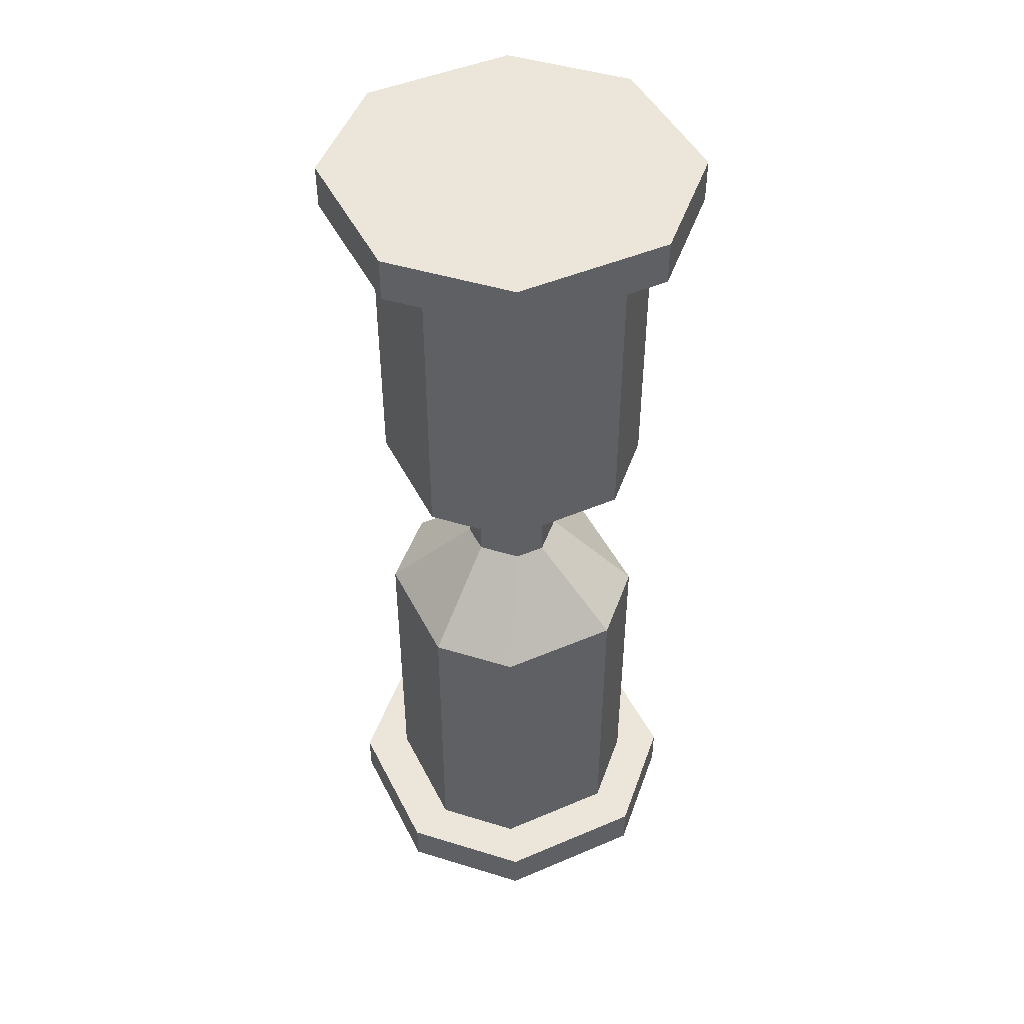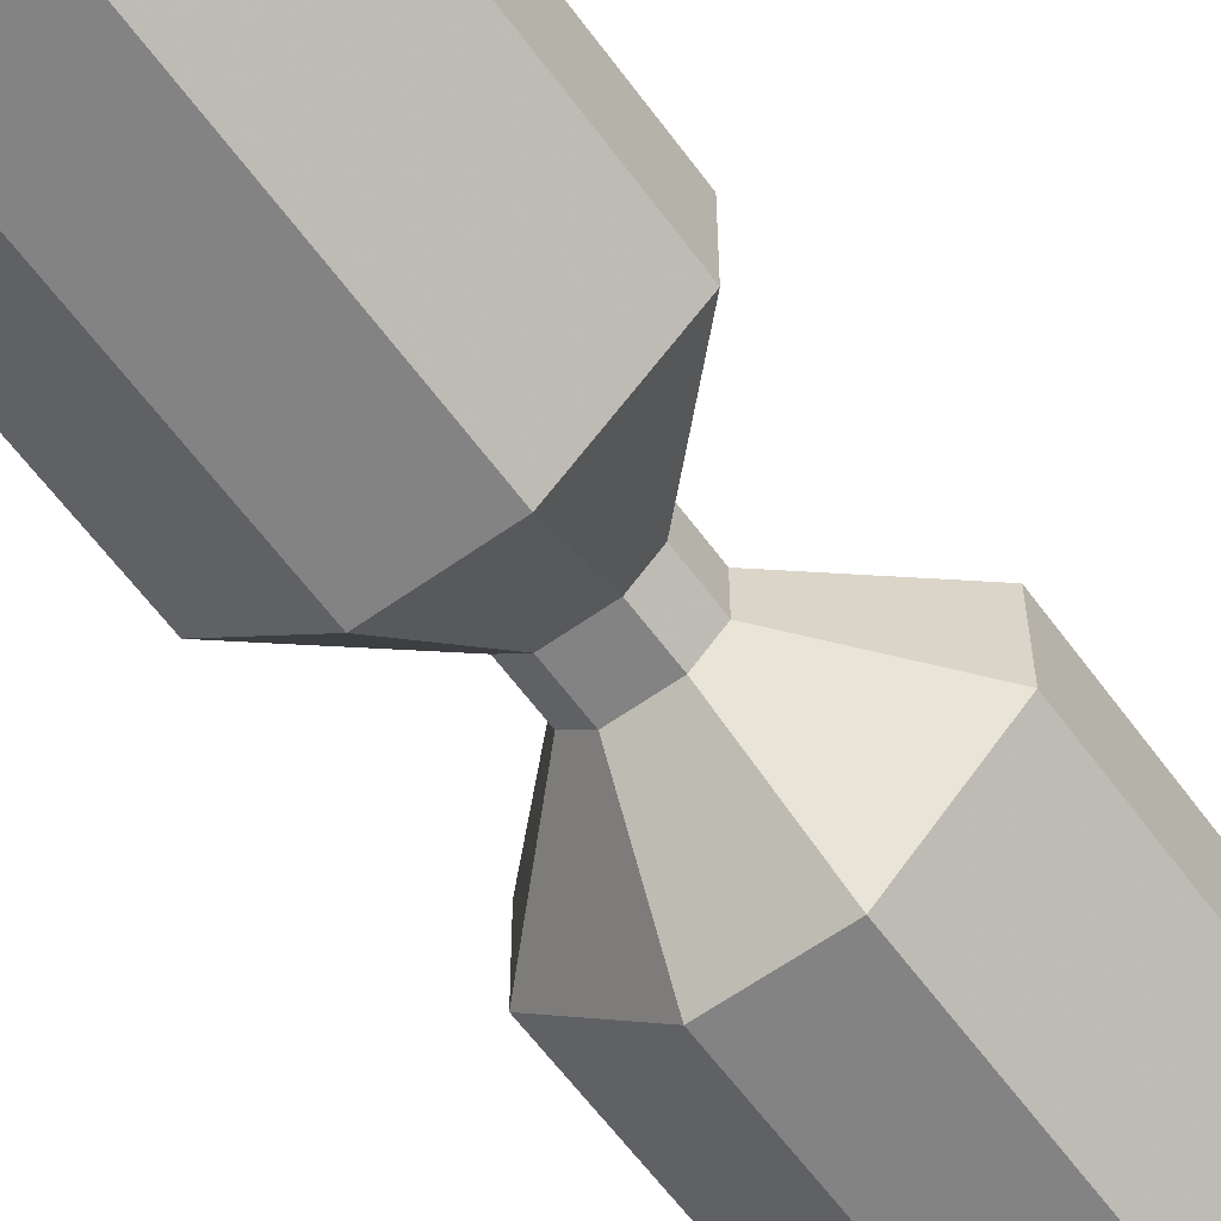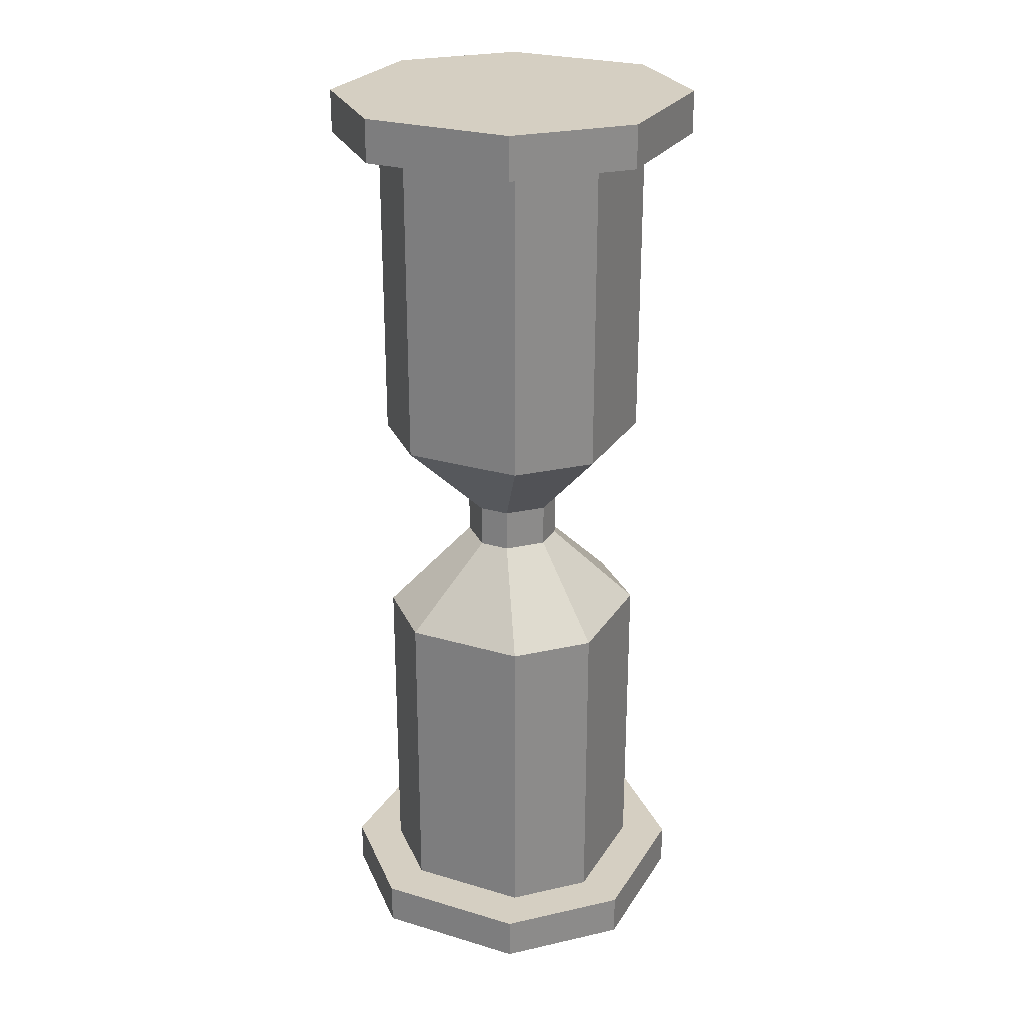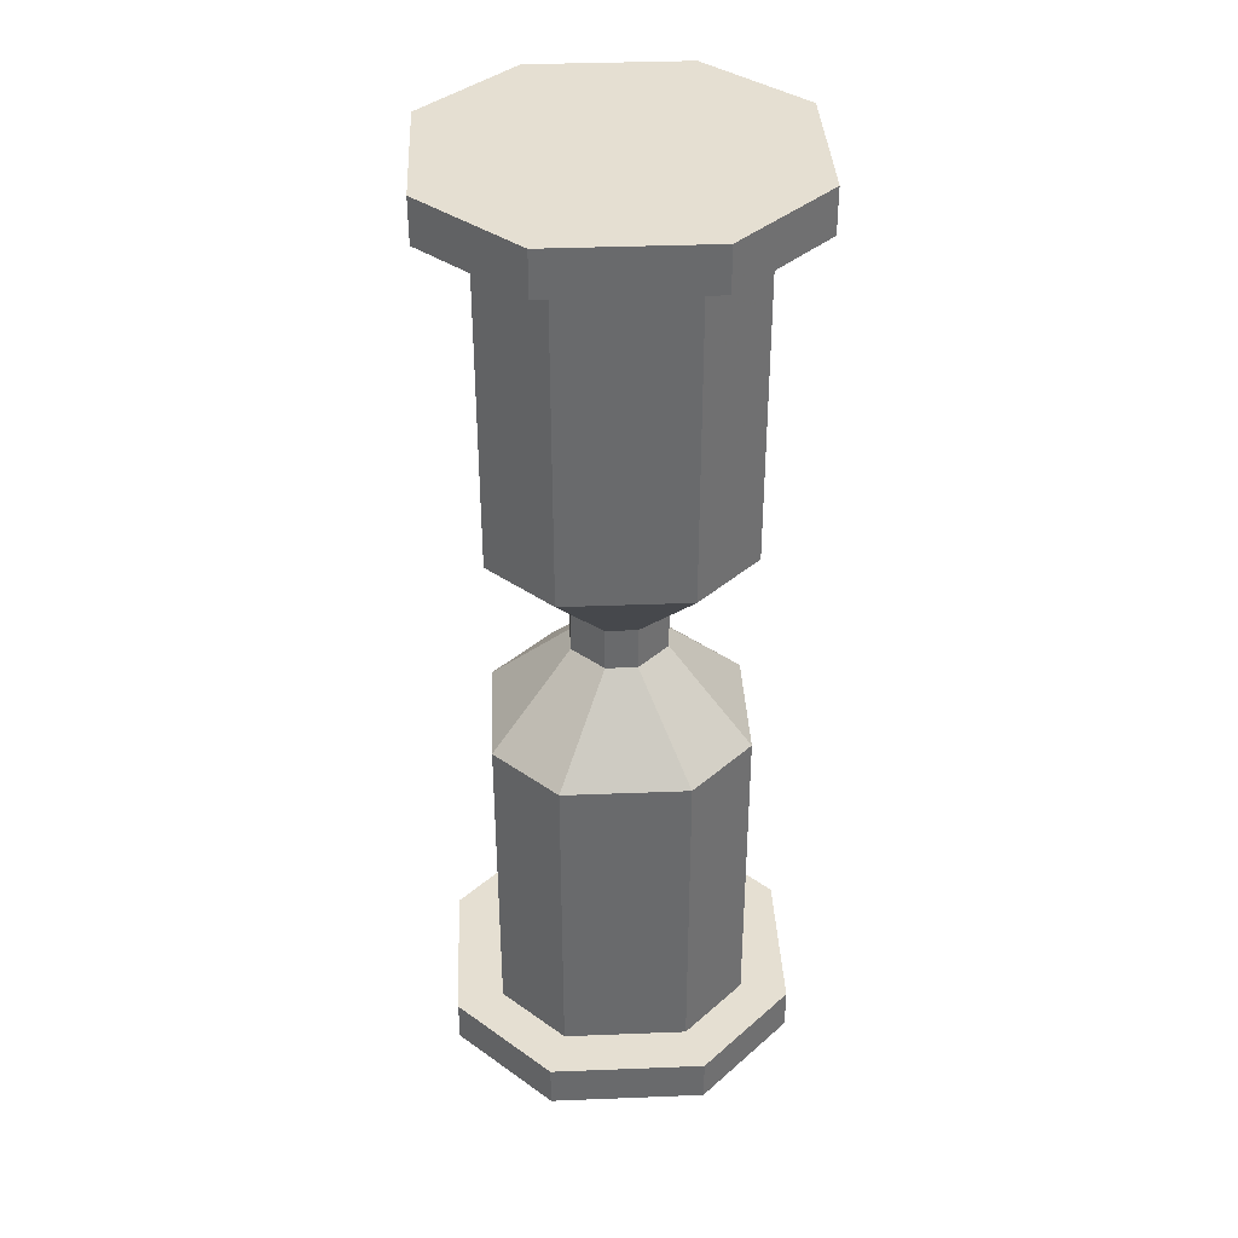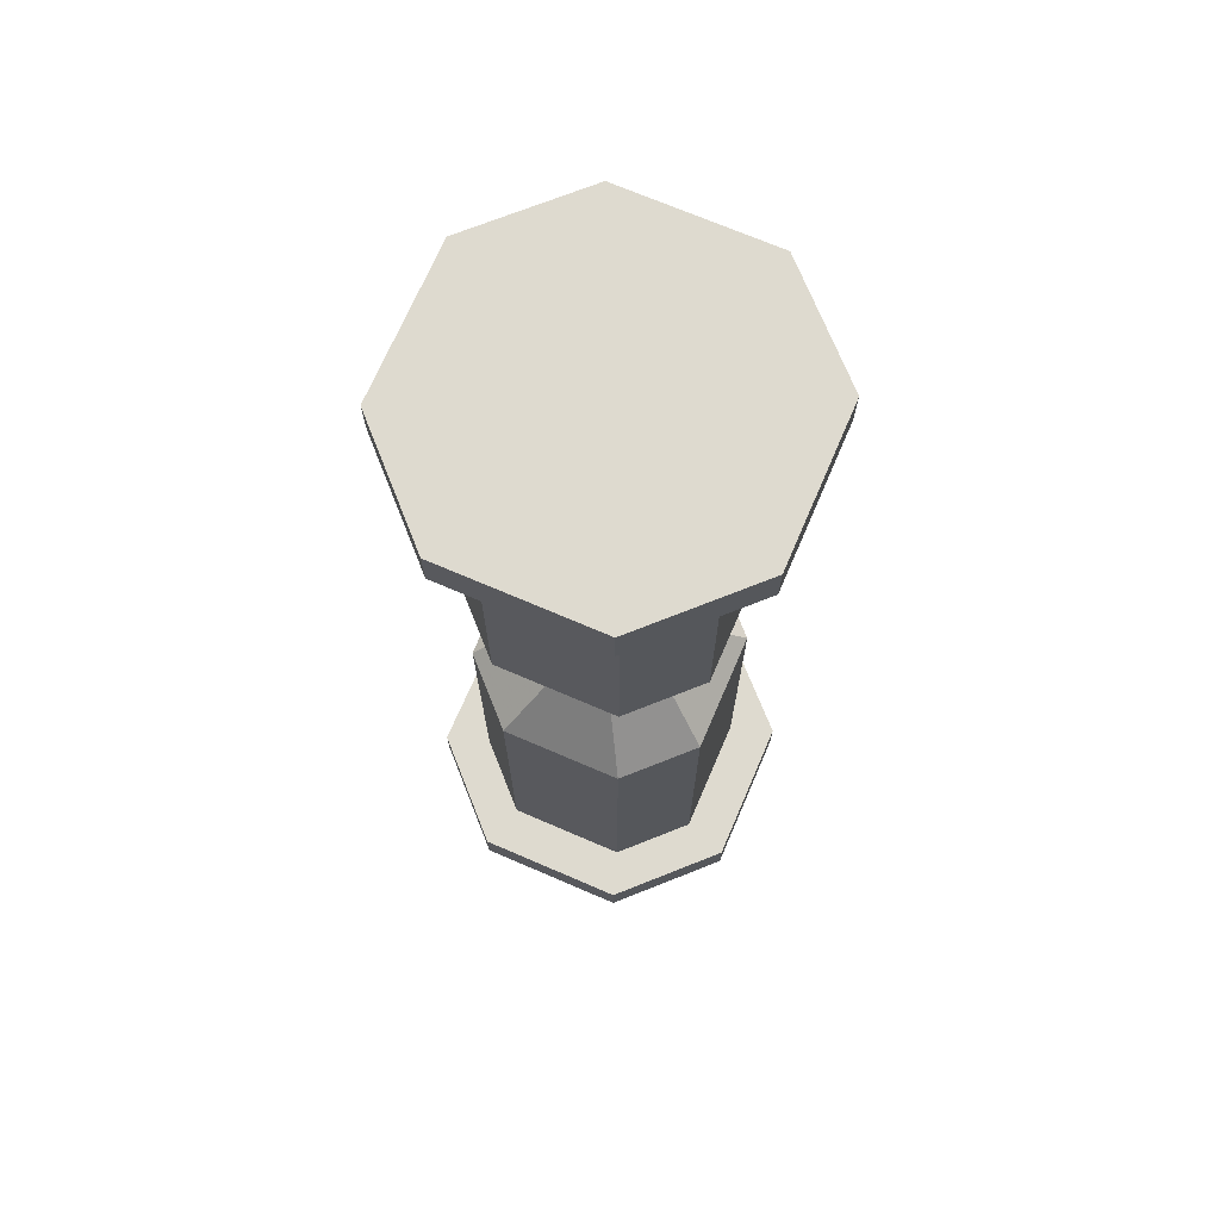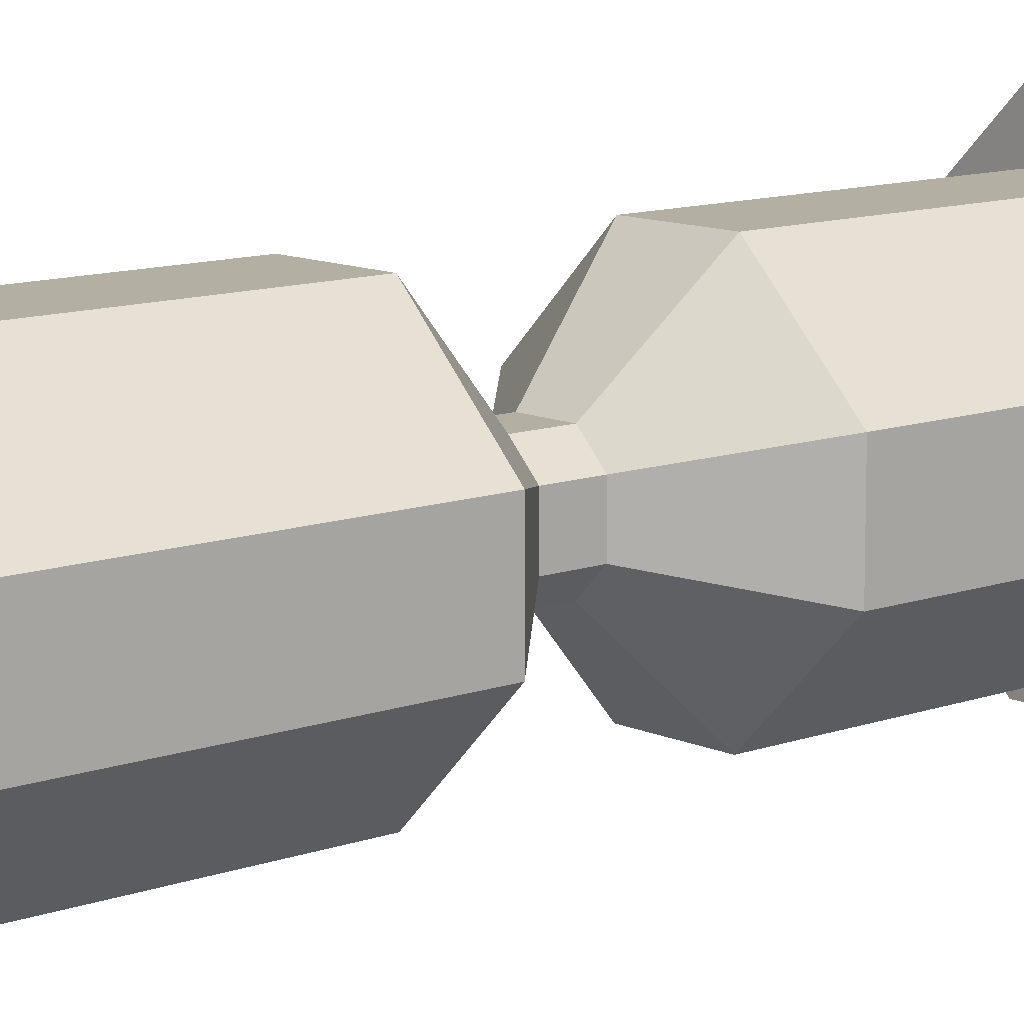
<metadata>
{"format":"obj","ext":"obj","renderer":"f3d","projection":"perspective","resolution":1024,"background":"white","views":[{"elev":46.8,"azim":19.2,"up":"+Y"},{"elev":-61.1,"azim":36.0,"up":"+Z"},{"elev":25.9,"azim":70.3,"up":"+Y"},{"elev":37.3,"azim":-47.9,"up":"+Y"},{"elev":71.0,"azim":-111.7,"up":"+Y"},{"elev":11.1,"azim":-131.7,"up":"+Z"}]}
</metadata>
<code>
v -0.125 -0.125 0.3125
v -0.3125 -0.125 0.125
v -0.3125 -1.062 0.125
v -0.125 -1.062 0.3125
v 0.125 -0.125 0.3125
v -0.3125 -0.125 -0.125
v -0.3125 -1.062 -0.125
v -0.125 -1.062 -0.3125
v 0.125 -1.062 -0.3125
v 0.3125 -1.062 -0.125
v 0.3125 -1.062 0.125
v 0.125 -1.062 0.3125
v 0.3125 -0.125 0.125
v 0.3125 -0.125 -0.125
v 0.125 -0.125 -0.3125
v -0.125 -0.125 -0.3125
v 0.125 -1.688 -0.3125
v -0.125 -1.688 -0.3125
v -0.03125 -1.438 -0.0625
v 0.03125 -1.438 -0.0625
v 0.3125 -1.688 -0.125
v 0.3125 -2.625 -0.125
v 0.125 -2.625 -0.3125
v -0.125 -2.625 -0.3125
v -0.3125 -1.688 -0.125
v -0.0625 -1.438 -0.03125
v -0.0625 -0.125 -0.03125
v -0.03125 -0.125 -0.0625
v 0.03125 -0.125 -0.0625
v 0.0625 -1.438 -0.03125
v 0.3125 -1.688 0.125
v 0.3125 -2.625 0.125
v -0.125 -2.625 0.3125
v -0.3125 -2.625 -0.125
v -0.3125 -1.688 0.125
v -0.0625 -1.438 0.03125
v -0.0625 -0.125 0.03125
v -0.125 -1.688 0.3125
v 0.125 -1.688 0.3125
v 0.03125 -1.438 0.0625
v -0.03125 -1.438 0.0625
v -0.3125 -2.625 0.125
v 0.125 -2.625 0.3125
v 0.0625 -1.438 0.03125
v 0.0625 -0.125 0.03125
v 0.03125 -0.125 0.0625
v -0.03125 -0.125 0.0625
v 0.0625 -0.125 -0.03125
v -0.0625 -1.312 0.125
v -0.125 -1.312 0.0625
v -0.125 -1.438 0.0625
v -0.0625 -1.438 0.125
v 0.0625 -1.312 0.125
v 0.125 -1.062 0.375
v -0.125 -1.062 0.375
v -0.375 -1.062 0.125
v -0.125 -1.312 -0.0625
v -0.125 -1.438 -0.0625
v -0.375 -1.688 -0.125
v -0.375 -1.688 0.125
v -0.125 -1.688 0.375
v 0.0625 -1.438 0.125
v 0.125 -1.312 0.0625
v 0.375 -1.062 0.125
v 0.375 -0.125 0.125
v 0.125 -0.125 0.375
v -0.125 -0.125 0.375
v -0.375 -0.125 0.125
v -0.375 -1.062 -0.125
v -0.0625 -1.312 -0.125
v -0.0625 -1.438 -0.125
v -0.125 -1.688 -0.375
v -0.125 -2.625 -0.375
v -0.375 -2.625 -0.125
v -0.375 -2.625 0.125
v -0.125 -2.625 0.375
v 0.125 -1.688 0.375
v 0.125 -1.438 0.0625
v 0.125 -1.312 -0.0625
v 0.375 -1.062 -0.125
v 0.375 -0.125 -0.125
v 0.5 -0.125 -0.1875
v 0.5 -0.125 0.1875
v 0.125 -0.125 -0.375
v 0.1875 -0.125 -0.5
v 0.1875 0 -0.5
v 0.5 0 -0.1875
v 0.5 0 0.1875
v 0.1875 -0.125 0.5
v -0.1875 -0.125 0.5
v -0.5 -0.125 0.1875
v -0.375 -0.125 -0.125
v -0.125 -0.125 -0.375
v -0.1875 -0.125 -0.5
v -0.1875 0 -0.5
v 0.1875 0 0.5
v -0.1875 0 0.5
v -0.5 0 0.1875
v -0.5 -0.125 -0.1875
v -0.125 -1.062 -0.375
v 0.0625 -1.312 -0.125
v 0.0625 -1.438 -0.125
v 0.125 -1.688 -0.375
v 0.125 -2.625 -0.375
v 0.1875 -2.625 -0.5
v -0.1875 -2.625 -0.5
v 0.125 -2.625 0.375
v 0.375 -2.625 -0.125
v 0.5 -2.625 -0.1875
v 0.5 -2.75 -0.1875
v 0.1875 -2.75 -0.5
v -0.1875 -2.75 -0.5
v -0.5 -2.625 -0.1875
v 0.1875 -2.625 0.5
v 0.5 -2.625 0.1875
v 0.375 -2.625 0.125
v 0.375 -1.688 0.125
v 0.125 -1.438 -0.0625
v 0.375 -1.688 -0.125
v 0.5 -2.75 0.1875
v -0.1875 -2.75 0.5
v -0.5 -2.75 -0.1875
v -0.5 -2.625 0.1875
v -0.1875 -2.625 0.5
v 0.1875 -2.75 0.5
v -0.5 0 -0.1875
v 0.125 -1.062 -0.375
v -0.5 -2.75 0.1875
f 1 2 3
f 1 3 4
f 1 4 5
f 1 5 2
f 2 5 6
f 2 6 7
f 2 7 3
f 3 7 4
f 4 7 8
f 4 8 9
f 4 9 10
f 4 10 11
f 4 11 12
f 4 12 5
f 5 12 13
f 5 13 14
f 5 14 15
f 5 15 16
f 5 16 6
f 6 16 8
f 6 8 7
f 16 15 9
f 16 9 8
f 15 14 10
f 15 10 9
f 14 13 11
f 14 11 10
f 13 12 11
f 17 18 19
f 17 19 20
f 17 20 21
f 17 21 22
f 17 22 23
f 17 23 18
f 18 23 24
f 18 24 25
f 18 25 26
f 18 26 19
f 19 26 27
f 19 27 28
f 19 28 20
f 20 28 29
f 20 29 30
f 20 30 21
f 21 30 31
f 21 31 32
f 21 32 22
f 22 32 33
f 22 33 23
f 23 33 24
f 24 33 34
f 24 34 25
f 25 34 35
f 25 35 36
f 25 36 26
f 26 36 37
f 26 37 27
f 38 39 40
f 38 40 41
f 38 41 35
f 38 35 42
f 38 42 33
f 38 33 39
f 39 33 43
f 39 43 31
f 39 31 44
f 39 44 40
f 40 44 45
f 40 45 46
f 40 46 41
f 41 46 47
f 41 47 36
f 41 36 35
f 31 30 44
f 44 30 48
f 44 48 45
f 47 37 36
f 29 48 30
f 33 42 34
f 34 42 35
f 33 32 43
f 43 32 31
f 49 50 51
f 49 51 52
f 49 52 53
f 49 53 54
f 49 54 55
f 49 55 50
f 50 55 56
f 50 56 57
f 50 57 58
f 50 58 51
f 51 58 59
f 51 59 60
f 51 60 52
f 52 60 61
f 52 61 62
f 52 62 53
f 53 62 63
f 53 63 64
f 53 64 54
f 54 64 65
f 54 65 66
f 54 66 55
f 55 66 67
f 55 67 56
f 56 67 68
f 56 68 69
f 56 69 57
f 57 69 70
f 57 70 71
f 57 71 58
f 58 71 72
f 58 72 59
f 59 72 73
f 59 73 74
f 59 74 60
f 60 74 75
f 60 75 61
f 61 75 76
f 61 76 77
f 61 77 62
f 62 77 78
f 62 78 63
f 63 78 79
f 63 79 80
f 63 80 64
f 64 80 81
f 64 81 65
f 68 92 69
f 69 92 100
f 69 100 70
f 70 100 101
f 70 101 102
f 70 102 71
f 71 102 103
f 71 103 72
f 72 103 104
f 72 104 73
f 107 116 117
f 107 117 77
f 107 77 76
f 101 79 118
f 101 118 102
f 102 118 119
f 102 119 103
f 103 119 108
f 103 108 104
f 79 78 118
f 118 78 117
f 118 117 119
f 119 117 116
f 119 116 108
f 92 93 100
f 100 93 127
f 100 127 101
f 101 127 79
f 79 127 80
f 80 127 84
f 80 84 81
f 93 84 127
f 77 117 78
f 65 81 82
f 65 82 83
f 65 83 66
f 65 66 67
f 65 67 81
f 81 67 84
f 81 84 85
f 81 85 82
f 82 85 86
f 82 86 87
f 82 87 83
f 83 87 88
f 83 88 89
f 83 89 66
f 66 89 90
f 66 90 67
f 67 90 91
f 67 91 68
f 67 68 92
f 67 92 93
f 67 93 84
f 84 93 94
f 84 94 85
f 85 94 95
f 85 95 86
f 86 95 96
f 86 96 87
f 87 96 88
f 88 96 89
f 89 96 90
f 90 96 97
f 90 97 91
f 91 97 98
f 91 98 99
f 91 99 92
f 91 92 68
f 73 104 105
f 73 105 106
f 73 106 74
f 73 74 107
f 73 107 104
f 104 107 108
f 104 108 109
f 104 109 105
f 105 109 110
f 105 110 111
f 105 111 106
f 106 111 112
f 106 112 113
f 106 113 74
f 74 113 75
f 74 75 107
f 107 75 76
f 107 76 114
f 107 114 115
f 107 115 116
f 108 116 115
f 108 115 109
f 109 115 120
f 109 120 110
f 110 120 121
f 110 121 111
f 111 121 112
f 112 121 122
f 112 122 113
f 113 122 123
f 113 123 75
f 75 123 76
f 76 123 124
f 76 124 114
f 114 124 121
f 114 121 125
f 114 125 115
f 115 125 120
f 120 125 121
f 96 95 126
f 96 126 98
f 96 98 97
f 99 94 93
f 99 93 92
f 126 95 94
f 126 94 99
f 126 99 98
f 107 116 108
f 121 128 122
f 122 128 123
f 123 128 124
f 124 128 121

</code>
